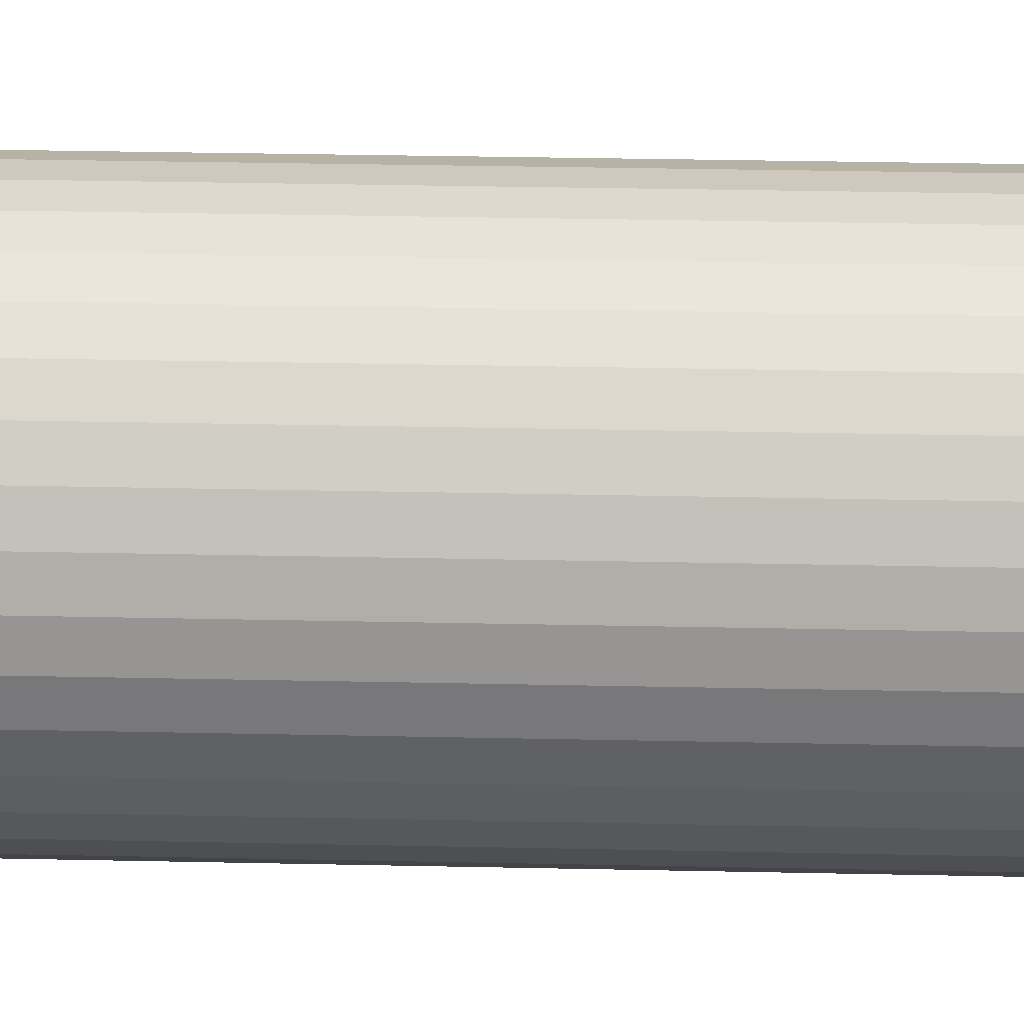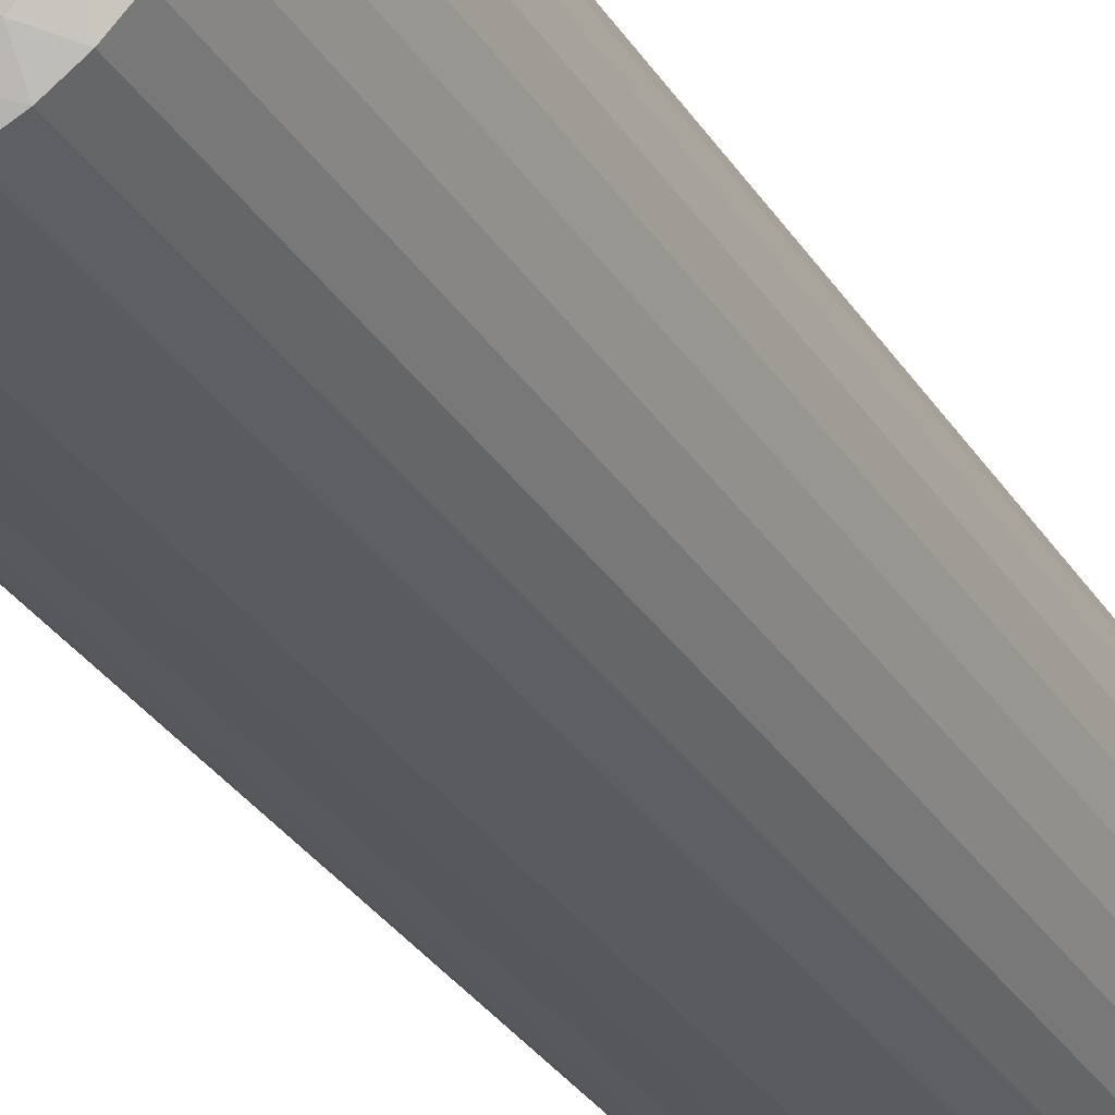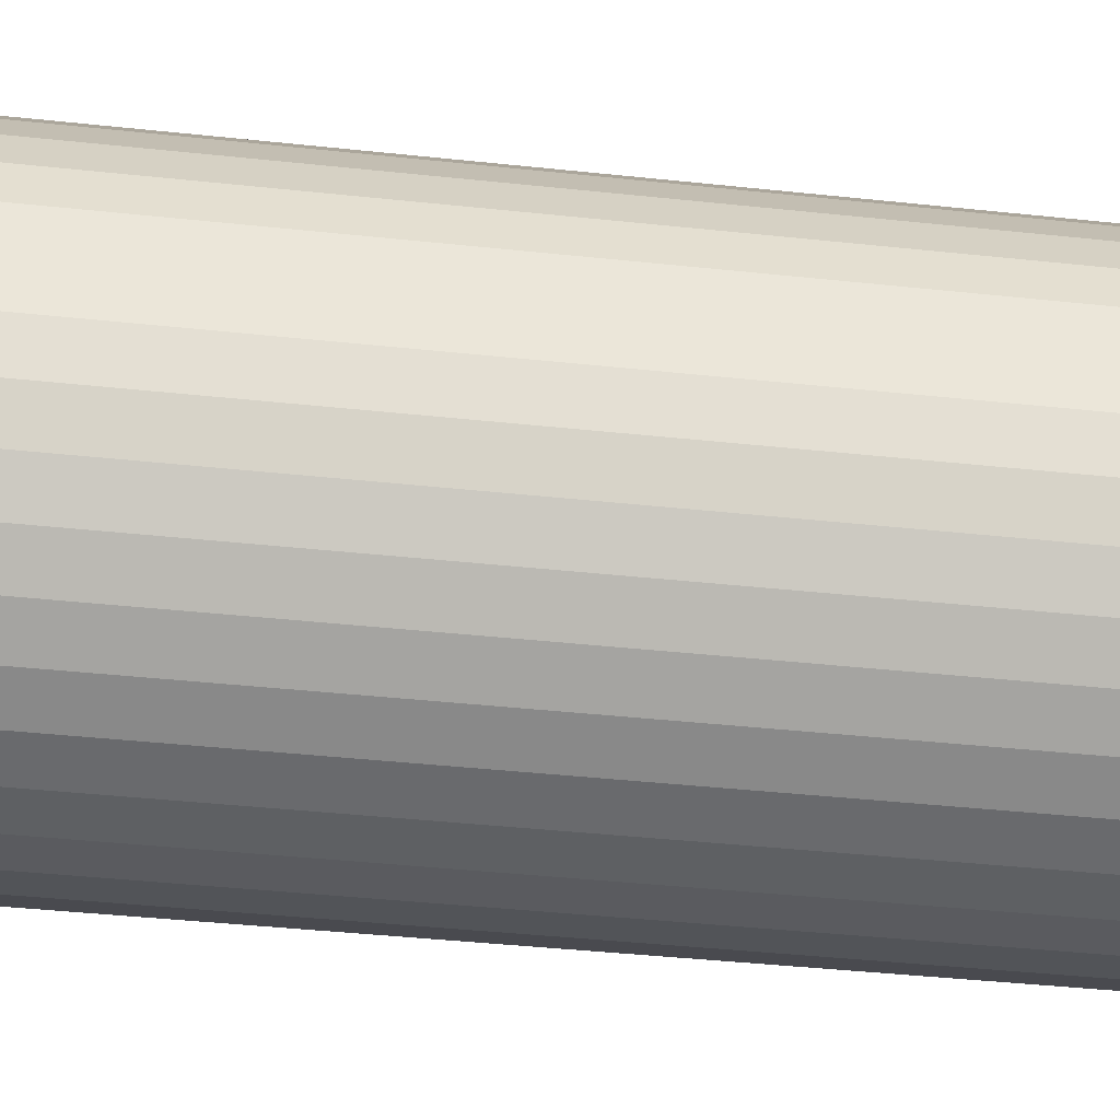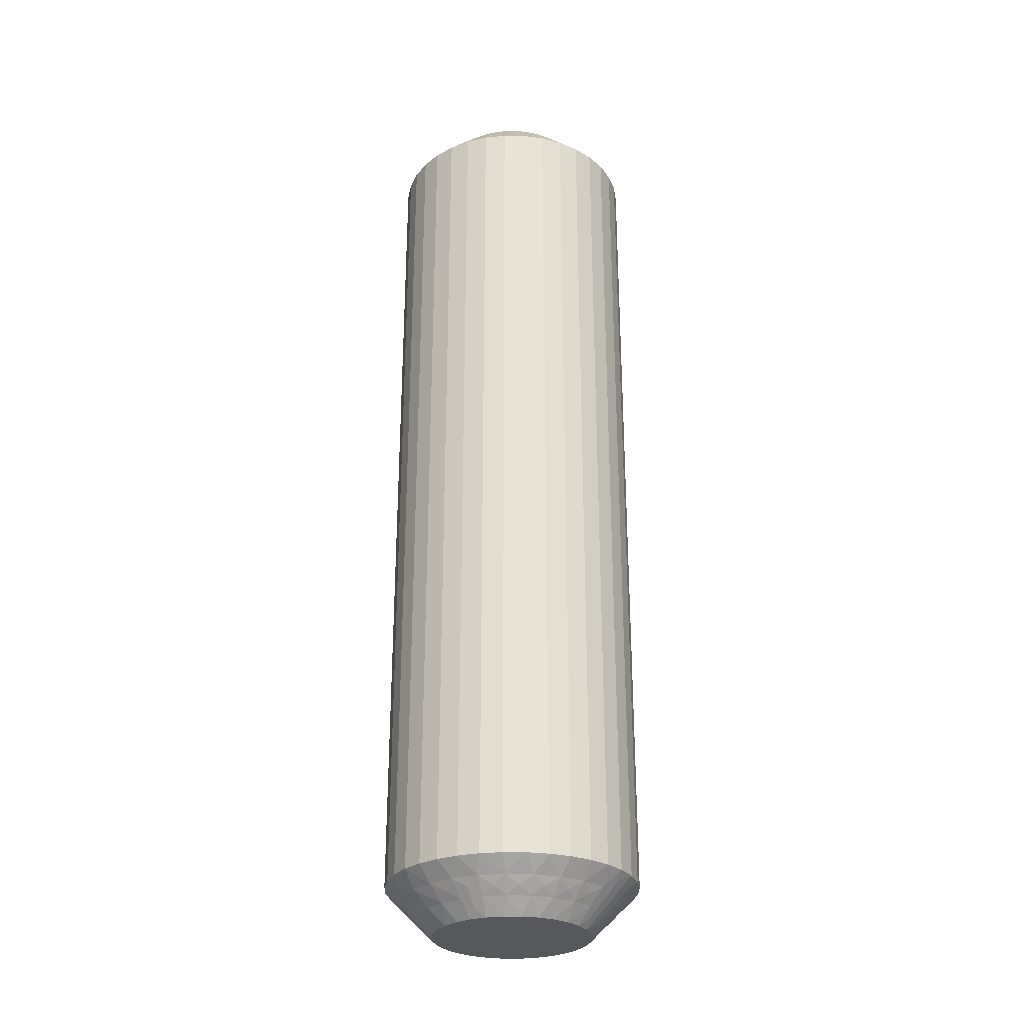
<metadata>
{"format":"obj","ext":"obj","renderer":"f3d","projection":"perspective","resolution":1024,"background":"white","views":[{"elev":27.2,"azim":-88.0,"up":"+Y"},{"elev":-31.0,"azim":-153.2,"up":"+Y"},{"elev":-28.2,"azim":-100.3,"up":"+Y"},{"elev":-28.3,"azim":-156.1,"up":"+Z"}]}
</metadata>
<code>
v 367.4 378.2 -334.8
v 367.7 378.5 -334.5
v 367.6 378 -335
v 367.4 378.7 -334.2
v 366.9 379 -334
v 367.8 379 -334
v 367 378.5 -334.5
v 370 376.9 -334.5
v 370.3 376.2 -334.5
v 369.7 376.5 -335
v 370.5 377.1 -334
v 370.8 377.5 -333.5
v 371.1 376.8 -333.5
v 366.6 378.6 -334.2
v 366.3 378.3 -334.5
v 366.1 378.7 -334
v 370.8 376.3 -334
v 365.9 378.4 -334.2
v 365.4 378.4 -334
v 365.7 377.9 -334.5
v 365.2 377.9 -334.2
v 369.6 377.5 -334.5
v 369.4 376.9 -335
v 369 377.3 -335
v 365.1 377.5 -334.5
v 364.7 377.8 -334
v 364.7 377.3 -334.2
v 364.3 377.1 -334
v 364.7 376.9 -334.5
v 370 377.8 -334
v 370.4 378 -333.5
v 364.3 376.6 -334.2
v 364 376.3 -334
v 369.9 378.5 -333.5
v 364.5 376.2 -334.5
v 364.6 375.8 -334.8
v 364.9 376 -335
v 364.9 375.5 -335
v 369.1 377.9 -334.5
v 364.4 375.8 -334.5
v 363.4 375.5 -333.5
v 368.6 377.6 -335
v 363.6 375.9 -333.8
v 363.4 376.2 -333.5
v 369.4 378.4 -334
v 369.4 378.9 -333.5
v 368.4 378.3 -334.5
v 368.1 377.9 -335
v 368.6 378.7 -334
v 368.7 379.2 -333.5
v 368.1 379.4 -333.5
v 367.4 379.5 -333.5
v 367.1 378 -335
v 366.6 377.9 -335
v 366.7 379.4 -333.5
v 366.1 377.6 -335
v 366 379.2 -333.5
v 365.4 378.9 -333.5
v 365.7 377.3 -335
v 364.8 378.5 -333.5
v 365.3 376.9 -335
v 364.3 378 -333.5
v 363.9 377.5 -333.5
v 365.1 376.5 -335
v 363.6 376.8 -333.5
v 370.1 375.8 -334.8
v 369.9 375.5 -335
v 369.8 376 -335
v 370.3 375.8 -334.5
v 371.4 375.5 -333.5
v 371.1 375.9 -333.8
v 371.3 376.2 -333.5
v 370.4 376.6 -334.2
v 370 377.3 -334.2
v 369.5 377.9 -334.2
v 368.9 378.4 -334.2
v 368.1 378.6 -334.2
v 367.3 378.2 -305.2
v 367.6 378 -305
v 367.7 378.5 -305.5
v 364.7 376.9 -305.5
v 365.1 376.5 -305
v 365.3 376.9 -305
v 367 378.5 -305.5
v 367.1 378 -305
v 367.4 378.7 -305.8
v 367.8 379 -306
v 366.9 379 -306
v 364.5 376.2 -305.5
v 364.3 377.1 -306
v 363.9 377.5 -306.5
v 363.6 376.8 -306.5
v 368.1 378.6 -305.8
v 368.4 378.3 -305.5
v 368.6 378.7 -306
v 364 376.3 -306
v 368.9 378.4 -305.8
v 369.4 378.4 -306
v 369.1 377.9 -305.5
v 369.5 377.9 -305.8
v 365.1 377.5 -305.5
v 365.7 377.3 -305
v 369.6 377.5 -305.5
v 370 377.8 -306
v 370 377.3 -305.8
v 370.5 377.1 -306
v 370 376.9 -305.5
v 364.7 377.8 -306
v 364.3 378 -306.5
v 370.4 376.6 -305.8
v 370.8 376.3 -306
v 364.8 378.5 -306.5
v 370.3 376.2 -305.5
v 370.1 375.8 -305.2
v 369.8 376 -305
v 369.9 375.5 -305
v 365.7 377.9 -305.5
v 370.3 375.8 -305.5
v 371.4 375.5 -306.5
v 366.1 377.6 -305
v 371.1 375.9 -306.2
v 371.3 376.2 -306.5
v 365.4 378.4 -306
v 365.4 378.9 -306.5
v 366.3 378.3 -305.5
v 366.6 377.9 -305
v 366.1 378.7 -306
v 366 379.2 -306.5
v 366.7 379.4 -306.5
v 367.4 379.5 -306.5
v 368.1 377.9 -305
v 368.1 379.4 -306.5
v 368.6 377.6 -305
v 368.7 379.2 -306.5
v 369.4 378.9 -306.5
v 369 377.3 -305
v 369.9 378.5 -306.5
v 369.4 376.9 -305
v 370.4 378 -306.5
v 370.8 377.5 -306.5
v 369.7 376.5 -305
v 371.1 376.8 -306.5
v 364.6 375.8 -305.2
v 364.9 375.5 -305
v 364.9 376 -305
v 364.4 375.8 -305.5
v 363.4 375.5 -306.5
v 363.6 375.9 -306.2
v 363.4 376.2 -306.5
v 364.3 376.6 -305.8
v 364.7 377.3 -305.8
v 365.2 377.9 -305.8
v 365.9 378.4 -305.8
v 366.6 378.6 -305.8
v 371.3 374.8 -306.5
v 371.3 374.8 -333.5
v 371.1 374.1 -306.5
v 371.1 374.1 -333.5
v 370.8 373.5 -306.5
v 370.8 373.5 -333.5
v 370.4 372.9 -306.5
v 370.4 372.9 -333.5
v 369.9 372.4 -306.5
v 369.9 372.4 -333.5
v 369.4 372 -306.5
v 369.4 372 -333.5
v 368.7 371.7 -306.5
v 368.7 371.7 -333.5
v 368.1 371.5 -306.5
v 368.1 371.5 -333.5
v 367.4 371.5 -306.5
v 367.4 371.5 -333.5
v 366.7 371.5 -306.5
v 366.7 371.5 -333.5
v 366 371.7 -306.5
v 366 371.7 -333.5
v 365.4 372 -306.5
v 365.4 372 -333.5
v 364.8 372.4 -306.5
v 364.8 372.4 -333.5
v 364.3 372.9 -306.5
v 364.3 372.9 -333.5
v 363.9 373.5 -306.5
v 363.9 373.5 -333.5
v 363.6 374.1 -306.5
v 363.6 374.1 -333.5
v 363.4 374.8 -306.5
v 363.4 374.8 -333.5
v 369.7 374.5 -305
v 369.8 375 -305
v 366.1 373.3 -305
v 364.9 375 -305
v 365.1 374.5 -305
v 365.3 374 -305
v 365.7 373.6 -305
v 366.6 373.1 -305
v 367.1 373 -305
v 367.6 373 -305
v 368.1 373.1 -305
v 368.6 373.3 -305
v 369 373.6 -305
v 369.4 374 -305
v 369.7 374.5 -335
v 366.1 373.3 -335
v 367.1 373 -335
v 366.6 373.1 -335
v 369 373.6 -335
v 369.4 374 -335
v 368.6 373.3 -335
v 368.1 373.1 -335
v 367.6 373 -335
v 365.7 373.6 -335
v 365.3 374 -335
v 365.1 374.5 -335
v 364.9 375 -335
v 369.8 375 -335
v 367.3 372.7 -305.2
v 370 374.1 -305.5
v 367 372.5 -305.5
v 367.7 372.5 -305.5
v 367.4 372.2 -305.8
v 367.8 372 -306
v 366.9 372 -306
v 370.3 374.8 -305.5
v 370.5 373.9 -306
v 366.6 372.3 -305.8
v 366.3 372.7 -305.5
v 366.1 372.2 -306
v 370.8 374.6 -306
v 365.9 372.6 -305.8
v 365.4 372.6 -306
v 365.7 373 -305.5
v 369.6 373.5 -305.5
v 365.2 373 -305.8
v 365.1 373.5 -305.5
v 364.7 373.2 -306
v 364.7 373.6 -305.8
v 364.7 374.1 -305.5
v 364.3 373.9 -306
v 370 373.2 -306
v 364.3 374.3 -305.8
v 364.5 374.8 -305.5
v 364 374.6 -306
v 364.6 375.1 -305.2
v 369.1 373 -305.5
v 364.4 375.1 -305.5
v 363.6 375 -306.2
v 369.4 372.6 -306
v 368.4 372.7 -305.5
v 368.6 372.2 -306
v 370.1 375.1 -305.2
v 370.3 375.1 -305.5
v 371.1 375 -306.2
v 370.4 374.3 -305.8
v 370 373.6 -305.8
v 369.5 373 -305.8
v 368.9 372.6 -305.8
v 368.1 372.3 -305.8
v 367.4 372.7 -334.8
v 367.7 372.5 -334.5
v 367 372.5 -334.5
v 367.4 372.2 -334.2
v 366.9 372 -334
v 367.8 372 -334
v 364.7 374.1 -334.5
v 364.5 374.8 -334.5
v 364.3 373.9 -334
v 368.1 372.3 -334.2
v 368.4 372.7 -334.5
v 368.6 372.2 -334
v 364 374.6 -334
v 368.9 372.6 -334.2
v 369.4 372.6 -334
v 369.1 373 -334.5
v 365.1 373.5 -334.5
v 369.5 373 -334.2
v 369.6 373.5 -334.5
v 370 373.2 -334
v 370 373.6 -334.2
v 370 374.1 -334.5
v 370.5 373.9 -334
v 364.7 373.2 -334
v 370.4 374.3 -334.2
v 370.3 374.8 -334.5
v 370.8 374.6 -334
v 370.1 375.1 -334.8
v 365.7 373 -334.5
v 370.3 375.1 -334.5
v 371.1 375 -333.8
v 365.4 372.6 -334
v 366.3 372.7 -334.5
v 366.1 372.2 -334
v 364.6 375.1 -334.8
v 364.4 375.1 -334.5
v 363.6 375 -333.8
v 364.3 374.3 -334.2
v 364.7 373.6 -334.2
v 365.2 373 -334.2
v 365.9 372.6 -334.2
v 366.6 372.3 -334.2
f 1 2 3
f 4 5 6
f 4 6 2
f 4 7 5
f 8 9 10
f 4 1 7
f 4 2 1
f 11 12 13
f 14 7 15
f 14 16 5
f 14 5 7
f 11 13 17
f 14 15 16
f 18 19 16
f 18 20 19
f 18 15 20
f 18 16 15
f 21 19 20
f 22 23 24
f 21 25 26
f 21 26 19
f 21 20 25
f 22 8 23
f 27 28 26
f 27 26 25
f 27 25 29
f 27 29 28
f 30 31 12
f 32 33 28
f 30 34 31
f 32 28 29
f 32 29 35
f 32 35 33
f 36 35 37
f 36 37 38
f 30 12 11
f 39 22 24
f 40 38 41
f 39 24 42
f 40 35 36
f 40 36 38
f 40 33 35
f 43 41 44
f 43 44 33
f 45 46 34
f 43 40 41
f 43 33 40
f 45 34 30
f 47 42 48
f 47 39 42
f 49 50 46
f 49 51 50
f 49 46 45
f 2 48 3
f 2 47 48
f 6 52 51
f 6 51 49
f 7 53 54
f 5 55 52
f 5 52 6
f 15 54 56
f 15 7 54
f 16 57 55
f 16 58 57
f 16 55 5
f 20 56 59
f 20 15 56
f 19 58 16
f 19 60 58
f 25 59 61
f 25 20 59
f 26 60 19
f 26 62 60
f 26 63 62
f 29 61 64
f 29 25 61
f 28 63 26
f 28 65 63
f 35 64 37
f 35 29 64
f 33 65 28
f 33 44 65
f 66 67 68
f 66 68 9
f 69 70 67
f 69 67 66
f 69 66 9
f 69 9 17
f 71 72 70
f 71 70 69
f 71 69 17
f 71 17 72
f 73 9 8
f 73 11 17
f 73 17 9
f 73 8 11
f 74 8 22
f 74 30 11
f 74 22 30
f 74 11 8
f 9 68 10
f 75 45 30
f 75 30 22
f 75 22 39
f 75 39 45
f 76 47 49
f 76 49 45
f 76 45 39
f 76 39 47
f 17 13 72
f 77 47 2
f 77 49 47
f 77 2 6
f 77 6 49
f 1 3 53
f 1 53 7
f 8 10 23
f 78 79 80
f 81 82 83
f 78 84 85
f 86 87 88
f 86 88 84
f 86 80 87
f 81 89 82
f 86 78 80
f 86 84 78
f 90 91 92
f 93 80 94
f 93 95 87
f 93 87 80
f 90 92 96
f 93 94 95
f 97 98 95
f 97 99 98
f 97 94 99
f 97 95 94
f 100 98 99
f 101 83 102
f 100 103 104
f 100 104 98
f 100 99 103
f 101 81 83
f 105 106 104
f 105 104 103
f 105 103 107
f 105 107 106
f 108 109 91
f 110 111 106
f 108 112 109
f 110 106 107
f 110 107 113
f 110 113 111
f 114 113 115
f 114 115 116
f 108 91 90
f 117 101 102
f 118 116 119
f 117 102 120
f 118 113 114
f 118 114 116
f 118 111 113
f 121 119 122
f 121 122 111
f 123 124 112
f 121 118 119
f 121 111 118
f 123 112 108
f 125 120 126
f 125 117 120
f 127 128 124
f 127 129 128
f 127 124 123
f 84 126 85
f 84 125 126
f 88 130 129
f 88 129 127
f 80 79 131
f 87 132 130
f 87 130 88
f 94 131 133
f 94 80 131
f 95 134 132
f 95 135 134
f 95 132 87
f 99 133 136
f 99 94 133
f 98 135 95
f 98 137 135
f 103 136 138
f 103 99 136
f 104 137 98
f 104 139 137
f 104 140 139
f 107 138 141
f 107 103 138
f 106 140 104
f 106 142 140
f 113 141 115
f 113 107 141
f 111 142 106
f 111 122 142
f 143 144 145
f 143 145 89
f 146 147 144
f 146 144 143
f 146 143 89
f 146 89 96
f 148 149 147
f 148 147 146
f 148 146 96
f 148 96 149
f 150 89 81
f 150 90 96
f 150 96 89
f 150 81 90
f 151 81 101
f 151 108 90
f 151 101 108
f 151 90 81
f 89 145 82
f 152 123 108
f 152 108 101
f 152 101 117
f 152 117 123
f 153 125 127
f 153 127 123
f 153 123 117
f 153 117 125
f 96 92 149
f 154 125 84
f 154 127 125
f 154 84 88
f 154 88 127
f 78 85 79
f 41 147 149
f 44 149 92
f 44 41 149
f 65 92 91
f 65 44 92
f 63 91 109
f 63 65 91
f 62 109 112
f 62 63 109
f 60 112 124
f 60 62 112
f 58 124 128
f 58 60 124
f 57 128 129
f 57 58 128
f 55 129 130
f 55 57 129
f 52 130 132
f 52 55 130
f 51 132 134
f 51 52 132
f 50 134 135
f 50 51 134
f 46 135 137
f 46 50 135
f 34 137 139
f 34 46 137
f 31 139 140
f 31 34 139
f 12 31 140
f 12 140 142
f 13 12 142
f 13 142 122
f 72 13 122
f 72 122 119
f 70 72 119
f 70 119 155
f 156 155 157
f 156 70 155
f 158 157 159
f 158 156 157
f 160 159 161
f 160 158 159
f 162 161 163
f 162 160 161
f 164 163 165
f 164 162 163
f 166 165 167
f 166 164 165
f 168 167 169
f 168 166 167
f 170 169 171
f 170 168 169
f 172 171 173
f 172 170 171
f 174 173 175
f 174 172 173
f 176 175 177
f 176 174 175
f 178 177 179
f 178 176 177
f 180 179 181
f 180 178 179
f 182 181 183
f 182 180 181
f 184 182 183
f 184 183 185
f 186 184 185
f 186 185 187
f 188 186 187
f 188 187 147
f 41 188 147
f 136 189 190
f 136 190 116
f 136 116 115
f 136 115 141
f 136 141 138
f 136 133 131
f 136 131 79
f 136 144 191
f 136 82 144
f 136 120 82
f 136 191 189
f 136 79 120
f 192 193 194
f 192 194 195
f 144 195 191
f 144 192 195
f 82 145 144
f 120 102 83
f 120 83 82
f 189 191 196
f 189 196 197
f 189 197 198
f 189 198 199
f 189 199 200
f 189 200 201
f 189 201 202
f 79 85 126
f 79 126 120
f 68 23 10
f 37 24 38
f 42 24 48
f 56 24 61
f 61 24 37
f 38 24 203
f 48 24 56
f 68 24 23
f 203 24 68
f 204 205 206
f 64 61 37
f 59 56 61
f 207 203 208
f 209 203 207
f 210 203 209
f 211 203 210
f 205 203 211
f 212 203 204
f 213 203 212
f 214 203 213
f 215 203 214
f 38 203 215
f 204 203 205
f 203 67 216
f 53 3 54
f 203 68 67
f 54 48 56
f 3 48 54
f 217 198 197
f 218 189 202
f 217 197 219
f 217 220 198
f 221 222 220
f 221 219 223
f 221 217 219
f 218 224 189
f 221 220 217
f 225 159 157
f 221 223 222
f 226 219 227
f 226 228 223
f 226 223 219
f 225 157 229
f 226 227 228
f 230 231 228
f 230 232 231
f 230 227 232
f 230 228 227
f 233 202 201
f 234 231 232
f 234 235 236
f 234 236 231
f 234 232 235
f 237 235 238
f 233 218 202
f 237 239 236
f 237 236 235
f 237 238 239
f 240 161 159
f 241 242 243
f 240 163 161
f 241 239 238
f 241 243 239
f 241 238 242
f 244 192 144
f 240 159 225
f 245 233 201
f 244 242 192
f 245 201 200
f 246 243 242
f 246 144 147
f 246 244 144
f 246 242 244
f 247 147 187
f 248 165 163
f 247 187 243
f 247 243 246
f 248 163 240
f 247 246 147
f 249 200 199
f 249 245 200
f 250 167 165
f 250 169 167
f 250 165 248
f 220 199 198
f 220 249 199
f 222 171 169
f 222 169 250
f 219 197 196
f 223 171 222
f 223 173 171
f 227 196 191
f 227 219 196
f 228 175 173
f 228 177 175
f 228 173 223
f 232 191 195
f 232 227 191
f 231 177 228
f 231 179 177
f 235 195 194
f 235 232 195
f 236 179 231
f 236 181 179
f 236 183 181
f 238 194 193
f 238 235 194
f 239 183 236
f 239 185 183
f 242 193 192
f 242 238 193
f 243 185 239
f 243 187 185
f 251 116 190
f 251 190 224
f 252 119 116
f 252 251 224
f 252 224 229
f 252 116 251
f 253 155 119
f 253 119 252
f 253 229 155
f 253 252 229
f 254 229 224
f 254 224 218
f 254 225 229
f 254 218 225
f 255 240 225
f 255 218 233
f 255 233 240
f 255 225 218
f 224 190 189
f 256 245 248
f 256 240 233
f 256 233 245
f 256 248 240
f 257 248 245
f 257 249 250
f 257 250 248
f 257 245 249
f 229 157 155
f 258 222 250
f 258 249 220
f 258 220 222
f 258 250 249
f 259 211 260
f 259 261 205
f 262 263 261
f 262 260 264
f 262 259 260
f 265 266 214
f 262 261 259
f 267 184 186
f 262 264 263
f 268 260 269
f 268 270 264
f 268 264 260
f 267 186 271
f 268 269 270
f 272 273 270
f 272 274 273
f 272 269 274
f 272 270 269
f 275 213 212
f 276 273 274
f 276 277 278
f 276 278 273
f 276 274 277
f 279 277 280
f 275 265 213
f 279 281 278
f 279 278 277
f 279 280 281
f 282 182 184
f 283 284 285
f 282 180 182
f 283 281 280
f 283 285 281
f 283 280 284
f 286 216 67
f 282 184 267
f 287 275 212
f 286 284 216
f 287 212 204
f 288 285 284
f 288 67 70
f 288 286 67
f 288 284 286
f 289 70 156
f 290 178 180
f 289 156 285
f 289 285 288
f 290 180 282
f 289 288 70
f 291 204 206
f 291 287 204
f 292 176 178
f 292 174 176
f 292 178 290
f 261 206 205
f 261 291 206
f 263 172 174
f 263 174 292
f 260 211 210
f 264 172 263
f 264 170 172
f 269 210 209
f 269 260 210
f 270 168 170
f 270 166 168
f 270 170 264
f 274 209 207
f 274 269 209
f 273 166 270
f 273 164 166
f 277 207 208
f 277 274 207
f 278 164 273
f 278 162 164
f 278 160 162
f 280 208 203
f 280 277 208
f 281 160 278
f 281 158 160
f 284 203 216
f 284 280 203
f 285 158 281
f 285 156 158
f 293 38 215
f 293 215 266
f 294 41 38
f 294 293 266
f 294 266 271
f 294 38 293
f 295 188 41
f 295 41 294
f 295 271 188
f 295 294 271
f 296 271 266
f 296 266 265
f 296 267 271
f 296 265 267
f 297 282 267
f 297 265 275
f 297 275 282
f 297 267 265
f 266 215 214
f 298 287 290
f 298 282 275
f 298 275 287
f 298 290 282
f 299 290 287
f 299 291 292
f 299 292 290
f 299 287 291
f 271 186 188
f 300 263 292
f 300 291 261
f 300 261 263
f 300 292 291
f 259 205 211
f 265 214 213

</code>
